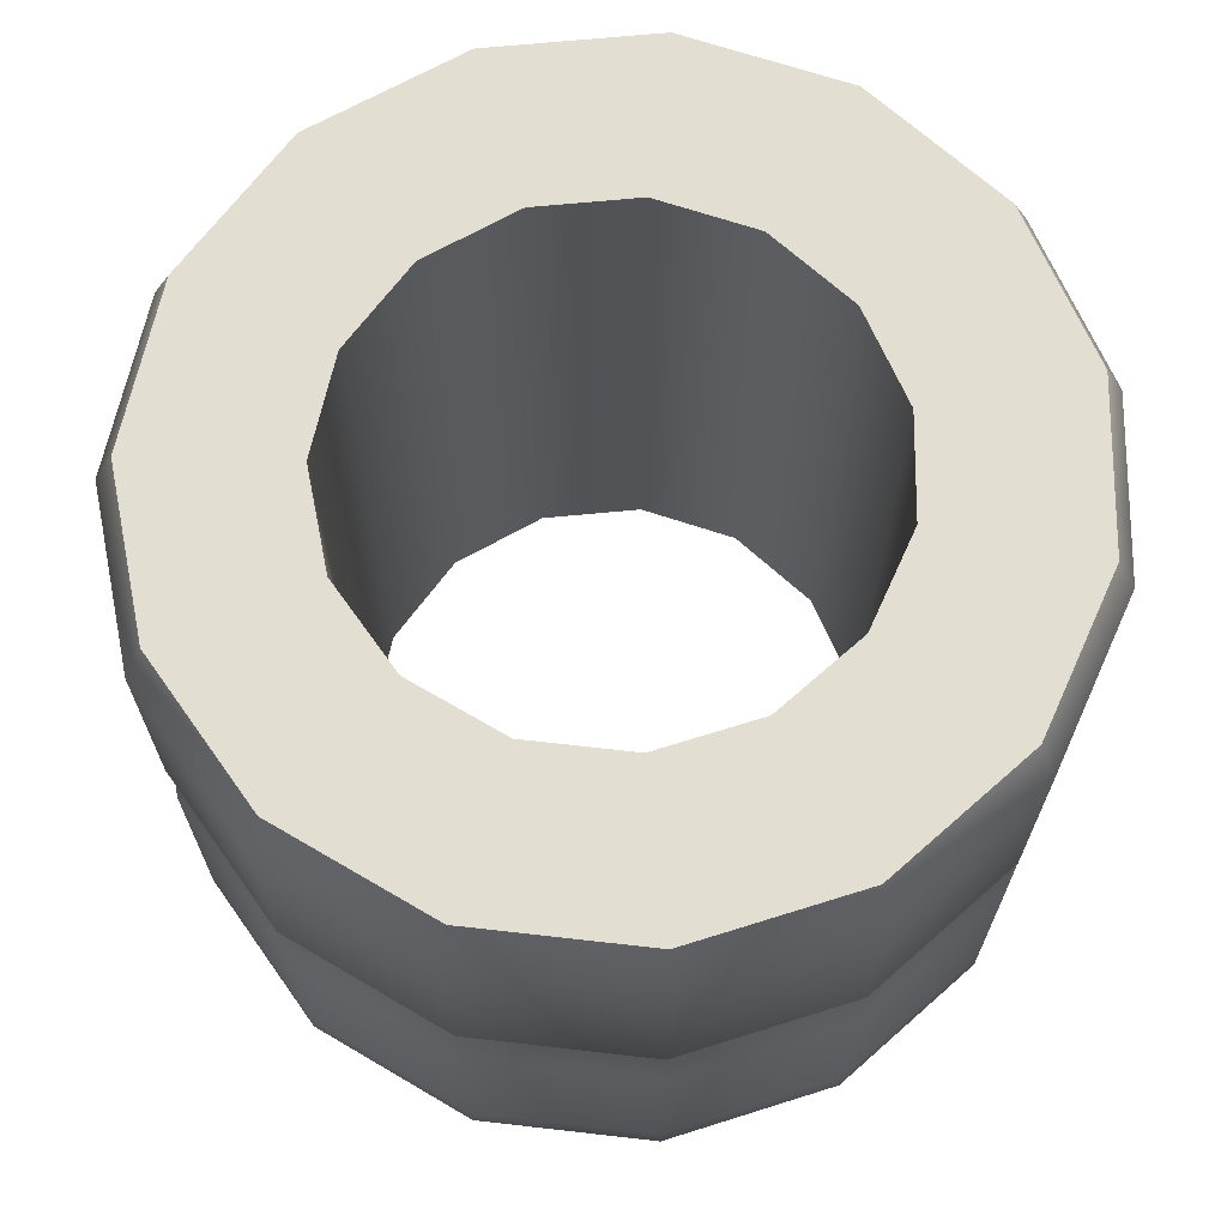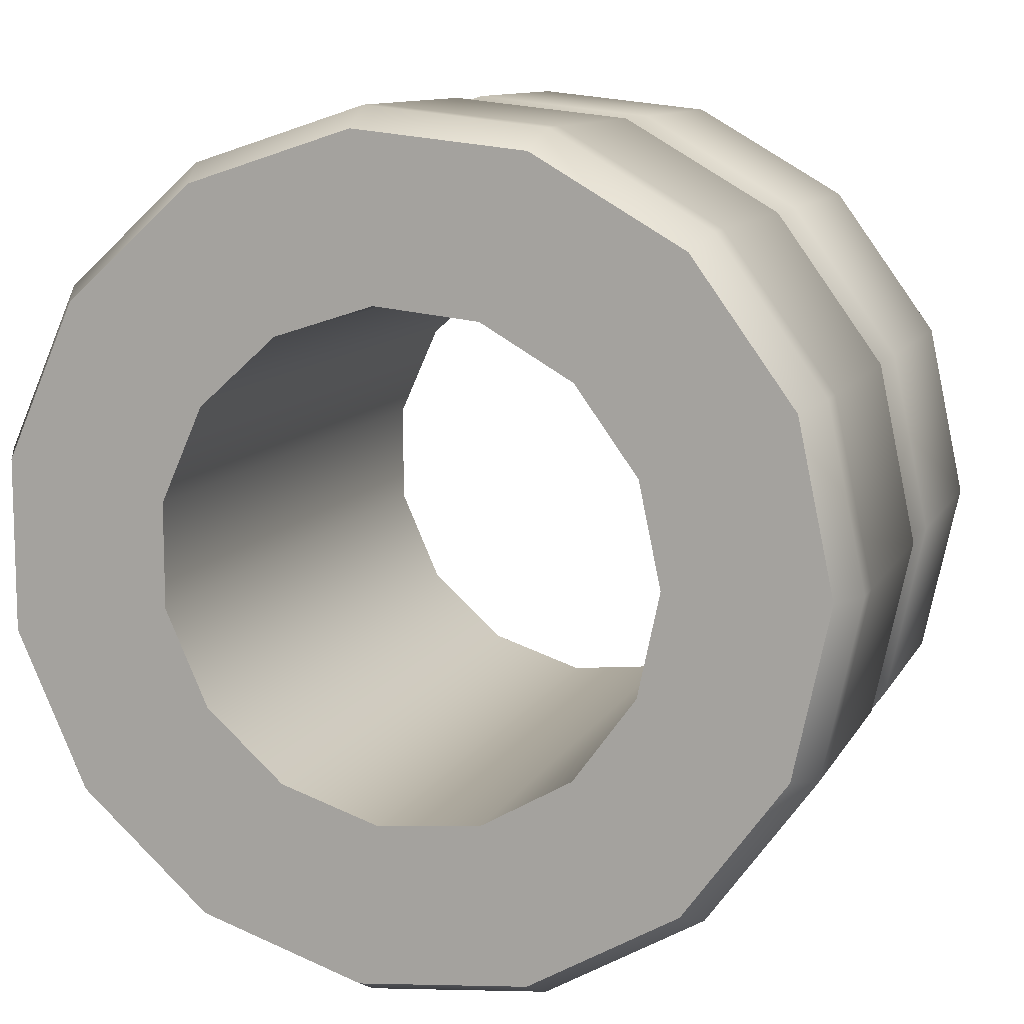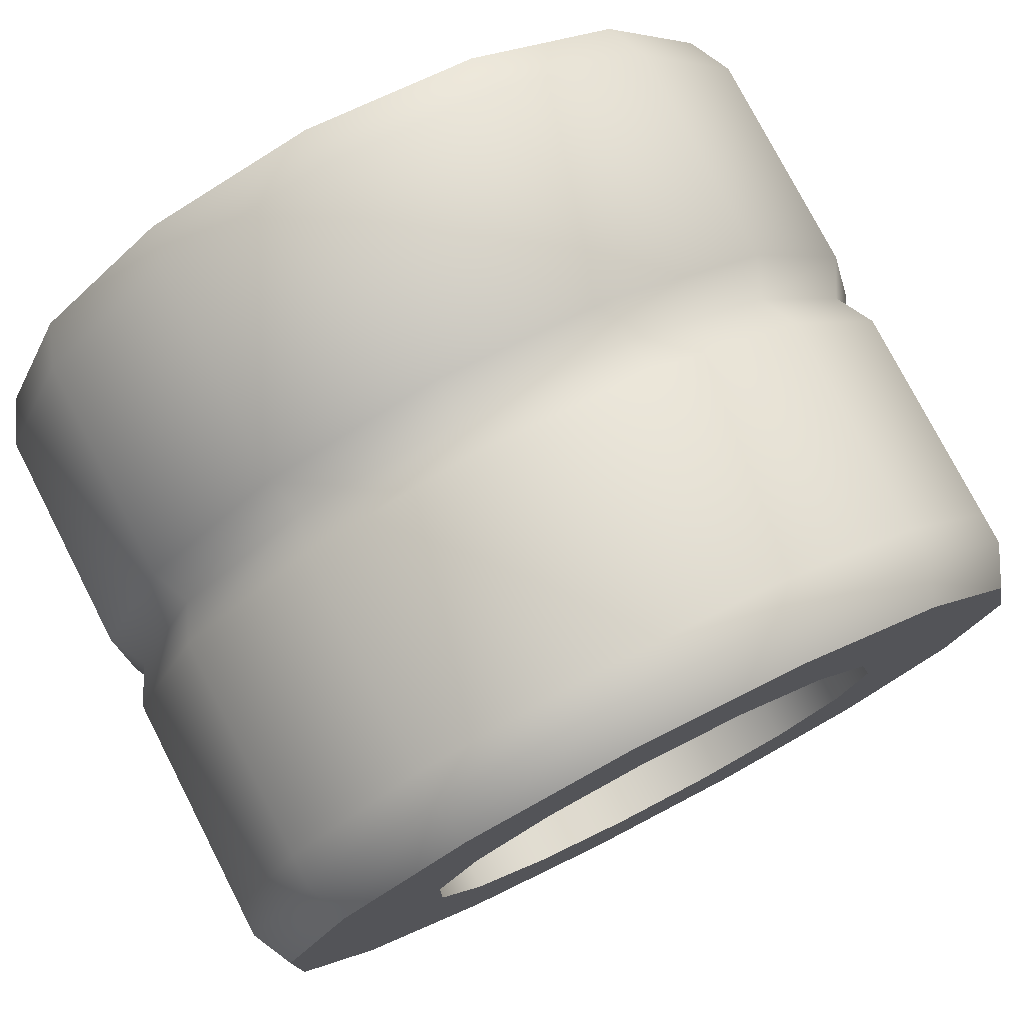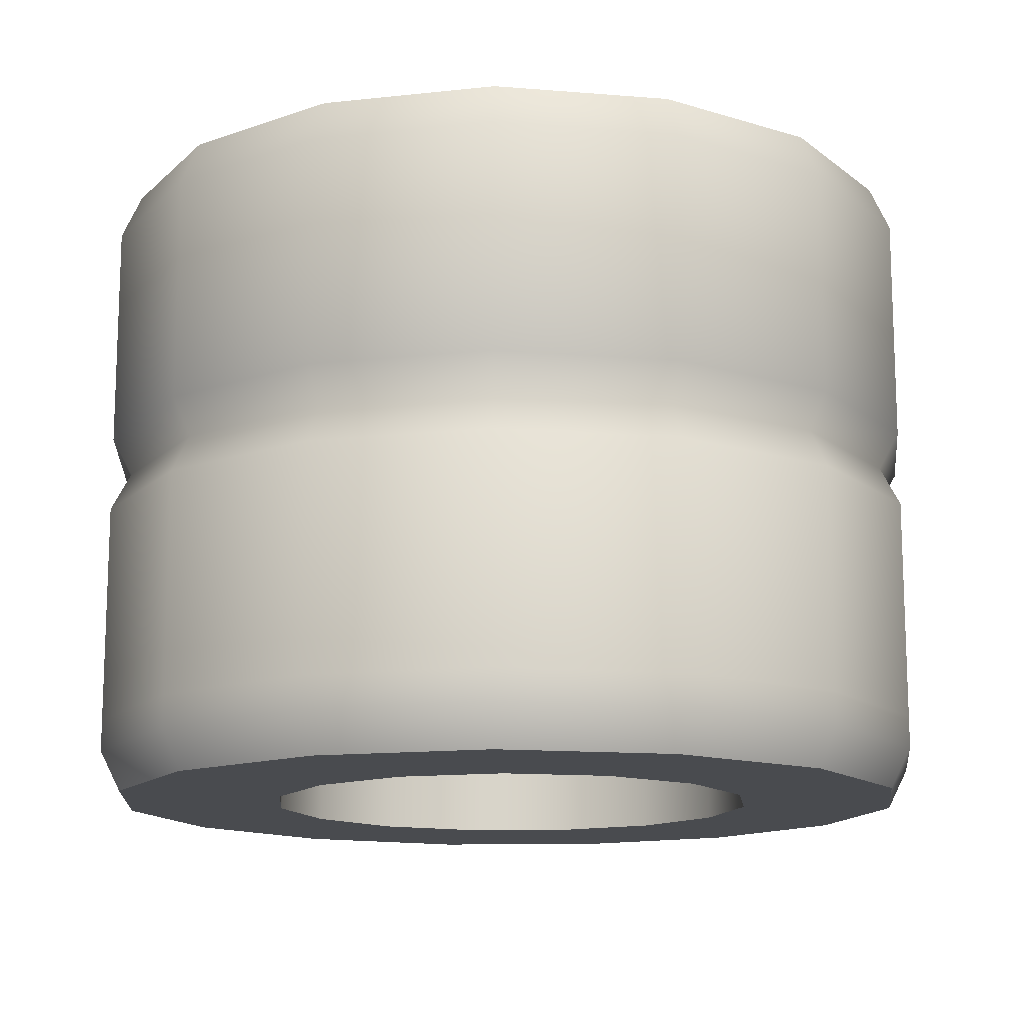
<metadata>
{"format":"obj","ext":"obj","renderer":"f3d","projection":"perspective","resolution":1024,"background":"white","views":[{"elev":67.8,"azim":132.5,"up":"+Y"},{"elev":10.8,"azim":18.6,"up":"+Z"},{"elev":76.8,"azim":-27.2,"up":"+Z"},{"elev":-13.8,"azim":-4.3,"up":"+Y"}]}
</metadata>
<code>
v 0.5577 0 0
v 0.585 0.05422 0
v 0.5345 0.05422 -0.2379
v 0.5095 -1.49e-08 -0.2268
v 0.3915 0.05422 -0.4348
v 0.3732 -2.98e-08 -0.4145
v 0.1808 0.05422 -0.5564
v 0.1724 -4.47e-08 -0.5304
v 0.5345 0.09725 -0.2379
v 0.585 0.09725 0
v 0.3915 0.09725 -0.4348
v 0.1808 0.09725 -0.5564
v 0.5345 0.3979 -0.2379
v 0.585 0.3979 0
v 0.3915 0.3979 -0.4348
v 0.1808 0.3979 -0.5564
v 0.5095 0.451 -0.2268
v 0.5577 0.451 0
v 0.3732 0.451 -0.4145
v 0.1724 0.451 -0.5304
v 0.5345 0.5002 -0.2379
v 0.585 0.5002 0
v 0.3915 0.5002 -0.4348
v 0.1808 0.5002 -0.5564
v -0.06115 0.5002 -0.5818
v 0.5345 0.8078 -0.2379
v 0.585 0.8078 0
v 0.3915 0.8078 -0.4348
v 0.1808 0.8078 -0.5564
v -0.06115 0.8078 -0.5818
v 0.5095 0.8689 -0.2268
v 0.5577 0.8689 0
v 0.3732 0.8689 -0.4145
v 0.1724 0.8689 -0.5304
v -0.05828 0.8689 -0.5547
v 0.1724 -4.47e-08 -0.5304
v 0.1808 0.05422 -0.5564
v -0.06115 0.05422 -0.5818
v -0.05828 -4.47e-08 -0.5547
v -0.06115 0.09725 -0.5818
v 0.1808 0.09725 -0.5564
v -0.06115 0.3979 -0.5818
v 0.1808 0.3979 -0.5564
v -0.05828 0.451 -0.5547
v 0.1724 0.451 -0.5304
v -0.06115 0.5002 -0.5818
v -0.05828 -4.47e-08 -0.5547
v -0.06115 0.05422 -0.5818
v -0.2925 0.05422 -0.5067
v -0.2789 -4.47e-08 -0.483
v -0.4733 0.05422 -0.3439
v -0.4512 -2.98e-08 -0.3278
v -0.5723 0.05422 -0.1216
v -0.5455 -1.49e-08 -0.116
v -0.2925 0.09725 -0.5067
v -0.06115 0.09725 -0.5818
v -0.4733 0.09725 -0.3439
v -0.5723 0.09725 -0.1216
v -0.5723 0.09725 0.1216
v -0.2925 0.3979 -0.5067
v -0.06115 0.3979 -0.5818
v -0.4733 0.3979 -0.3439
v -0.5723 0.3979 -0.1216
v -0.5723 0.3979 0.1216
v -0.2789 0.451 -0.483
v -0.05828 0.451 -0.5547
v -0.4512 0.451 -0.3278
v -0.5455 0.451 -0.116
v -0.2925 0.5002 -0.5067
v -0.06115 0.5002 -0.5818
v -0.4733 0.5002 -0.3439
v -0.5723 0.5002 -0.1216
v -0.2925 0.8078 -0.5067
v -0.06115 0.8078 -0.5818
v -0.4733 0.8078 -0.3439
v -0.2789 0.8689 -0.483
v -0.05828 0.8689 -0.5547
v -0.4512 0.8689 -0.3278
v -0.5455 0.8689 -0.116
v -0.5723 0.8078 -0.1216
v -0.5455 -1.49e-08 -0.116
v -0.5723 0.05422 -0.1216
v -0.5723 0.05422 0.1216
v -0.5455 1.49e-08 0.116
v -0.4733 0.05422 0.3439
v -0.4512 2.98e-08 0.3278
v -0.2925 0.05422 0.5067
v -0.2789 4.47e-08 0.483
v -0.5723 0.09725 0.1216
v -0.4733 0.09725 0.3439
v -0.2925 0.09725 0.5067
v -0.4733 0.3979 0.3439
v -0.5723 0.3979 0.1216
v -0.2925 0.3979 0.5067
v -0.4512 0.451 0.3278
v -0.5455 0.451 0.116
v -0.5723 0.3979 -0.1216
v -0.5455 0.451 -0.116
v -0.2789 0.451 0.483
v -0.5723 0.5002 0.1216
v -0.5723 0.5002 -0.1216
v -0.4733 0.5002 0.3439
v -0.2925 0.5002 0.5067
v -0.5723 0.8078 0.1216
v -0.5723 0.8078 -0.1216
v -0.4733 0.5002 -0.3439
v -0.4733 0.8078 -0.3439
v -0.4733 0.8078 0.3439
v -0.2925 0.8078 0.5067
v -0.5455 0.8689 0.116
v -0.5455 0.8689 -0.116
v -0.4512 0.8689 0.3278
v -0.2789 0.8689 0.483
v -0.2789 4.47e-08 0.483
v -0.2925 0.05422 0.5067
v -0.06115 0.05422 0.5818
v -0.05828 4.47e-08 0.5547
v 0.1808 0.05422 0.5564
v 0.1724 4.47e-08 0.5304
v 0.3915 0.05422 0.4348
v 0.3732 2.98e-08 0.4145
v 0.5345 0.05422 0.2379
v 0.5095 1.49e-08 0.2268
v 0.585 0.05422 0
v 0.5577 0 0
v -0.06115 0.09725 0.5818
v -0.2925 0.09725 0.5067
v 0.1808 0.09725 0.5564
v 0.3915 0.09725 0.4348
v 0.5345 0.09725 0.2379
v 0.585 0.09725 0
v -0.06115 0.3979 0.5818
v -0.2925 0.3979 0.5067
v 0.1808 0.3979 0.5564
v 0.3915 0.3979 0.4348
v 0.5345 0.3979 0.2379
v 0.585 0.3979 0
v -0.05828 0.451 0.5547
v -0.2789 0.451 0.483
v 0.1724 0.451 0.5304
v 0.3732 0.451 0.4145
v 0.5095 0.451 0.2268
v 0.5577 0.451 0
v -0.06115 0.5002 0.5818
v -0.2925 0.5002 0.5067
v 0.1808 0.5002 0.5564
v 0.3915 0.5002 0.4348
v 0.5345 0.5002 0.2379
v 0.585 0.5002 0
v -0.06115 0.8078 0.5818
v -0.2925 0.8078 0.5067
v 0.1808 0.8078 0.5564
v 0.3915 0.8078 0.4348
v 0.5345 0.8078 0.2379
v 0.585 0.8078 0
v -0.05828 0.8689 0.5547
v -0.2789 0.8689 0.483
v 0.1724 0.8689 0.5304
v 0.3732 0.8689 0.4145
v 0.5095 0.8689 0.2268
v 0.5577 0.8689 0
v 0.5577 0 0
v 0.3439 0 -0.0001221
v 0.3146 1.49e-08 0.1376
v 0.5095 1.49e-08 0.2268
v 0.3732 2.98e-08 0.4145
v 0.3146 -1.49e-08 -0.1378
v 0.5095 -1.49e-08 -0.2268
v 0.3732 -2.98e-08 -0.4145
v 0.1724 -4.47e-08 -0.5304
v 0.2319 -2.98e-08 -0.2518
v -0.05828 -4.47e-08 -0.5547
v 0.11 -2.98e-08 -0.3222
v -0.2789 -4.47e-08 -0.483
v -0.03008 -2.98e-08 -0.3369
v 0.2319 2.98e-08 0.2515
v 0.11 2.98e-08 0.3219
v -0.03008 2.98e-08 0.3366
v 0.1724 4.47e-08 0.5304
v -0.164 1.49e-08 0.2931
v -0.05828 4.47e-08 0.5547
v -0.2686 1.49e-08 0.1989
v -0.2789 4.47e-08 0.483
v -0.3259 0 0.07025
v -0.4512 2.98e-08 0.3278
v -0.3259 0 -0.07053
v -0.5455 1.49e-08 0.116
v -0.2686 -1.49e-08 -0.1992
v -0.5455 -1.49e-08 -0.116
v -0.164 -2.98e-08 -0.2934
v -0.4512 -2.98e-08 -0.3278
v -0.03008 -2.98e-08 -0.3369
v -0.2789 -4.47e-08 -0.483
v 0.3732 0.8689 0.4145
v 0.2319 0.8689 0.2515
v 0.3146 0.8689 0.1376
v 0.11 0.8689 0.3219
v 0.1724 0.8689 0.5304
v -0.03008 0.8689 0.3366
v -0.05828 0.8689 0.5547
v -0.164 0.8689 0.2931
v -0.2789 0.8689 0.483
v -0.2686 0.8689 0.1989
v -0.4512 0.8689 0.3278
v -0.3259 0.8689 0.07025
v -0.5455 0.8689 0.116
v -0.3259 0.8689 -0.07053
v -0.5455 0.8689 -0.116
v -0.2686 0.8689 -0.1992
v -0.4512 0.8689 -0.3278
v -0.164 0.8689 -0.2934
v -0.2789 0.8689 -0.483
v -0.03008 0.8689 -0.3369
v -0.05828 0.8689 -0.5547
v 0.11 0.8689 -0.3222
v 0.2319 0.1032 -0.2518
v 0.3146 0.1032 -0.1378
v 0.3146 -1.49e-08 -0.1378
v 0.2319 -2.98e-08 -0.2518
v 0.2319 0.3131 -0.2518
v 0.3146 0.3131 -0.1378
v 0.3439 0.1032 -0.0001221
v 0.11 0.3131 -0.3222
v 0.11 0.1032 -0.3222
v -0.03008 0.3131 -0.3369
v -0.03008 0.1032 -0.3369
v 0.2319 0.523 -0.2518
v 0.3146 0.523 -0.1378
v 0.11 0.523 -0.3222
v -0.03008 0.523 -0.3369
v 0.2319 0.7328 -0.2518
v 0.3146 0.7328 -0.1378
v 0.11 0.7328 -0.3222
v -0.03008 0.7328 -0.3369
v 0.3146 0.8689 -0.1378
v 0.2319 0.8689 -0.2518
v 0.11 0.8689 -0.3222
v -0.03008 0.8689 -0.3369
v 0.11 -2.98e-08 -0.3222
v -0.03008 0.1032 -0.3369
v 0.11 0.1032 -0.3222
v 0.11 -2.98e-08 -0.3222
v -0.03008 -2.98e-08 -0.3369
v -0.164 -2.98e-08 -0.2934
v -0.164 0.1032 -0.2934
v -0.2686 0.1032 -0.1992
v -0.2686 -1.49e-08 -0.1992
v -0.164 0.3131 -0.2934
v -0.03008 0.3131 -0.3369
v -0.2686 0.3131 -0.1992
v -0.164 0.523 -0.2934
v -0.03008 0.523 -0.3369
v -0.2686 0.523 -0.1992
v -0.164 0.7328 -0.2934
v -0.03008 0.7328 -0.3369
v -0.2686 0.7328 -0.1992
v -0.03008 0.8689 -0.3369
v -0.164 0.8689 -0.2934
v -0.3259 0.1032 0.07025
v -0.3259 0.1032 -0.07053
v -0.3259 0 -0.07053
v -0.3259 0 0.07025
v -0.3259 0.3131 0.07025
v -0.3259 0.3131 -0.07053
v -0.2686 0.1032 -0.1992
v -0.2686 0.3131 -0.1992
v -0.2686 0.3131 0.1989
v -0.2686 0.1032 0.1989
v -0.3259 0.523 -0.07053
v -0.2686 0.523 -0.1992
v -0.3259 0.523 0.07025
v -0.2686 0.523 0.1989
v -0.3259 0.7328 -0.07053
v -0.2686 0.7328 -0.1992
v -0.3259 0.7328 0.07025
v -0.2686 0.7328 0.1989
v -0.2686 -1.49e-08 -0.1992
v -0.3259 0.8689 -0.07053
v -0.3259 0.8689 0.07025
v -0.2686 0.8689 -0.1992
v -0.164 0.8689 -0.2934
v -0.164 0.7328 -0.2934
v -0.2686 0.8689 0.1989
v -0.2686 1.49e-08 0.1989
v -0.164 0.1032 0.2931
v -0.2686 0.1032 0.1989
v -0.2686 1.49e-08 0.1989
v -0.164 1.49e-08 0.2931
v -0.164 0.3131 0.2931
v -0.2686 0.3131 0.1989
v -0.03008 0.3131 0.3366
v -0.03008 0.1032 0.3366
v 0.11 0.3131 0.3219
v 0.11 0.1032 0.3219
v -0.03008 2.98e-08 0.3366
v 0.11 2.98e-08 0.3219
v 0.2319 0.3131 0.2515
v 0.2319 0.1032 0.2515
v -0.164 0.523 0.2931
v -0.2686 0.523 0.1989
v -0.03008 0.523 0.3366
v 0.11 0.523 0.3219
v 0.2319 0.523 0.2515
v -0.164 0.7328 0.2931
v -0.2686 0.7328 0.1989
v -0.03008 0.7328 0.3366
v 0.11 0.7328 0.3219
v 0.2319 0.7328 0.2515
v 0.2319 2.98e-08 0.2515
v -0.2686 0.8689 0.1989
v -0.164 0.8689 0.2931
v -0.03008 0.8689 0.3366
v 0.11 0.8689 0.3219
v 0.2319 0.8689 0.2515
v 0.3146 0.1032 0.1376
v 0.2319 0.1032 0.2515
v 0.2319 2.98e-08 0.2515
v 0.3146 1.49e-08 0.1376
v 0.3146 0.3131 0.1376
v 0.2319 0.3131 0.2515
v 0.3439 0.3131 -0.0001221
v 0.3439 0.1032 -0.0001221
v 0.3146 0.3131 -0.1378
v 0.3146 0.523 -0.1378
v 0.3439 0.523 -0.0001221
v 0.3146 0.523 0.1376
v 0.2319 0.523 0.2515
v 0.3146 0.7328 -0.1378
v 0.3439 0.7328 -0.0001221
v 0.3146 0.7328 0.1376
v 0.2319 0.7328 0.2515
v 0.3439 0.8689 -0.0001221
v 0.3146 0.8689 -0.1378
v 0.2319 0.8689 0.2515
v 0.3146 0.8689 0.1376
v 0.3439 0 -0.0001221
v 0.3439 0 -0.0001221
v 0.11 0.8689 -0.3222
v -0.05828 0.8689 -0.5547
v 0.1724 0.8689 -0.5304
v 0.2319 0.8689 -0.2518
v 0.3732 0.8689 -0.4145
v 0.5095 0.8689 -0.2268
v 0.3146 0.8689 -0.1378
v 0.3439 0.8689 -0.0001221
v 0.5577 0.8689 0
v 0.5095 0.8689 0.2268
g tire_(9)_447_154
f 1 3 2
f 1 4 3
f 4 5 3
f 4 6 5
f 6 7 5
f 6 8 7
f 2 3 9
f 2 9 10
f 3 11 9
f 3 5 11
f 5 12 11
f 5 7 12
f 10 9 13
f 10 13 14
f 9 15 13
f 9 11 15
f 11 16 15
f 11 12 16
f 14 13 17
f 14 17 18
f 13 19 17
f 13 15 19
f 15 20 19
f 15 16 20
f 18 17 21
f 18 21 22
f 17 23 21
f 17 19 23
f 19 24 23
f 19 20 24
f 20 25 24
f 22 21 26
f 22 26 27
f 21 28 26
f 21 23 28
f 23 29 28
f 23 24 29
f 24 30 29
f 24 25 30
f 27 26 31
f 27 31 32
f 26 33 31
f 26 28 33
f 28 34 33
f 28 29 34
f 29 35 34
f 29 30 35
f 36 38 37
f 36 39 38
f 37 38 40
f 37 40 41
f 41 40 42
f 41 42 43
f 43 42 44
f 43 44 45
f 45 44 46
f 47 49 48
f 47 50 49
f 50 51 49
f 50 52 51
f 52 53 51
f 52 54 53
f 48 49 55
f 48 55 56
f 49 57 55
f 49 51 57
f 51 58 57
f 51 53 58
f 53 59 58
f 56 55 60
f 56 60 61
f 55 62 60
f 55 57 62
f 57 63 62
f 57 58 63
f 58 64 63
f 58 59 64
f 61 60 65
f 61 65 66
f 60 67 65
f 60 62 67
f 62 68 67
f 62 63 68
f 66 65 69
f 66 69 70
f 65 71 69
f 65 67 71
f 67 72 71
f 67 68 72
f 70 69 73
f 70 73 74
f 69 75 73
f 69 71 75
f 74 73 76
f 74 76 77
f 73 78 76
f 73 75 78
f 75 79 78
f 75 80 79
f 81 83 82
f 81 84 83
f 84 85 83
f 84 86 85
f 86 87 85
f 86 88 87
f 82 83 89
f 83 90 89
f 83 85 90
f 85 91 90
f 85 87 91
f 89 90 92
f 89 92 93
f 90 94 92
f 90 91 94
f 93 92 95
f 93 95 96
f 97 93 96
f 97 96 98
f 92 99 95
f 92 94 99
f 98 96 100
f 98 100 101
f 96 102 100
f 96 95 102
f 95 103 102
f 95 99 103
f 101 100 104
f 101 104 105
f 106 101 105
f 106 105 107
f 100 108 104
f 100 102 108
f 102 109 108
f 102 103 109
f 105 104 110
f 105 110 111
f 104 112 110
f 104 108 112
f 108 113 112
f 108 109 113
f 114 116 115
f 114 117 116
f 117 118 116
f 117 119 118
f 119 120 118
f 119 121 120
f 121 122 120
f 121 123 122
f 123 124 122
f 123 125 124
f 115 116 126
f 115 126 127
f 116 128 126
f 116 118 128
f 118 129 128
f 118 120 129
f 120 130 129
f 120 122 130
f 122 131 130
f 122 124 131
f 127 126 132
f 127 132 133
f 126 134 132
f 126 128 134
f 128 135 134
f 128 129 135
f 129 136 135
f 129 130 136
f 130 137 136
f 130 131 137
f 133 132 138
f 133 138 139
f 132 140 138
f 132 134 140
f 134 141 140
f 134 135 141
f 135 142 141
f 135 136 142
f 136 143 142
f 136 137 143
f 139 138 144
f 139 144 145
f 138 146 144
f 138 140 146
f 140 147 146
f 140 141 147
f 141 148 147
f 141 142 148
f 142 149 148
f 142 143 149
f 145 144 150
f 145 150 151
f 144 152 150
f 144 146 152
f 146 153 152
f 146 147 153
f 147 154 153
f 147 148 154
f 148 155 154
f 148 149 155
f 151 150 156
f 151 156 157
f 150 158 156
f 150 152 158
f 152 159 158
f 152 153 159
f 153 160 159
f 153 154 160
f 154 161 160
f 154 155 161
f 162 164 163
f 164 162 165
f 164 165 166
f 167 162 163
f 167 168 162
f 168 167 169
f 167 170 169
f 167 171 170
f 171 172 170
f 171 173 172
f 173 174 172
f 173 175 174
f 176 164 166
f 177 176 166
f 178 177 166
f 178 166 179
f 180 178 179
f 180 179 181
f 182 180 181
f 182 181 183
f 184 182 183
f 184 183 185
f 186 184 185
f 186 185 187
f 188 186 187
f 188 187 189
f 190 188 189
f 190 189 191
f 192 190 191
f 192 191 193
f 194 196 195
f 195 197 194
f 197 198 194
f 197 199 198
f 199 200 198
f 199 201 200
f 201 202 200
f 201 203 202
f 203 204 202
f 203 205 204
f 205 206 204
f 205 207 206
f 207 208 206
f 207 209 208
f 209 210 208
f 209 211 210
f 211 212 210
f 211 213 212
f 213 214 212
f 213 215 214
f 216 218 217
f 216 219 218
f 217 220 216
f 217 221 220
f 222 221 217
f 218 222 217
f 216 220 223
f 216 223 224
f 224 223 225
f 224 225 226
f 221 227 220
f 221 228 227
f 220 229 223
f 220 227 229
f 223 230 225
f 223 229 230
f 228 231 227
f 228 232 231
f 227 233 229
f 227 231 233
f 229 234 230
f 229 233 234
f 235 231 232
f 235 236 231
f 236 233 231
f 237 234 233
f 236 237 233
f 237 238 234
f 239 216 224
f 239 219 216
f 240 242 241
f 240 243 242
f 244 243 240
f 244 240 245
f 246 244 245
f 246 247 244
f 240 248 245
f 240 249 248
f 245 250 246
f 245 248 250
f 249 251 248
f 249 252 251
f 248 253 250
f 248 251 253
f 252 254 251
f 252 255 254
f 251 256 253
f 251 254 256
f 257 254 255
f 257 258 254
f 259 261 260
f 259 262 261
f 260 263 259
f 260 264 263
f 265 264 260
f 261 265 260
f 265 266 264
f 259 263 267
f 259 267 268
f 266 269 264
f 266 270 269
f 264 271 263
f 264 269 271
f 263 272 267
f 263 271 272
f 270 273 269
f 270 274 273
f 269 275 271
f 269 273 275
f 271 276 272
f 271 275 276
f 261 277 265
f 278 275 273
f 278 279 275
f 279 276 275
f 280 273 274
f 280 278 273
f 281 280 274
f 281 274 282
f 279 283 276
f 284 259 268
f 284 262 259
f 285 287 286
f 285 288 287
f 286 289 285
f 286 290 289
f 285 289 291
f 285 291 292
f 292 291 293
f 292 293 294
f 294 295 292
f 295 285 292
f 295 288 285
f 294 296 295
f 294 293 297
f 294 297 298
f 290 299 289
f 290 300 299
f 289 301 291
f 289 299 301
f 291 302 293
f 291 301 302
f 293 303 297
f 293 302 303
f 300 304 299
f 300 305 304
f 299 306 301
f 299 304 306
f 301 307 302
f 301 306 307
f 302 308 303
f 302 307 308
f 309 294 298
f 309 296 294
f 310 304 305
f 310 311 304
f 311 306 304
f 312 307 306
f 311 312 306
f 312 313 307
f 313 308 307
f 313 314 308
f 315 317 316
f 315 318 317
f 316 319 315
f 316 320 319
f 315 319 321
f 315 321 322
f 322 321 323
f 321 324 323
f 321 325 324
f 319 325 321
f 320 326 319
f 319 326 325
f 320 327 326
f 325 328 324
f 325 329 328
f 326 329 325
f 327 330 326
f 326 330 329
f 327 331 330
f 332 328 329
f 332 333 328
f 334 330 331
f 334 335 330
f 335 329 330
f 335 332 329
f 336 315 322
f 336 318 315
f 218 337 222
f 338 340 339
f 338 341 340
f 341 342 340
f 342 341 343
f 343 341 344
f 344 345 343
f 345 346 343
f 346 345 196
f 346 196 347
f 347 196 194

</code>
